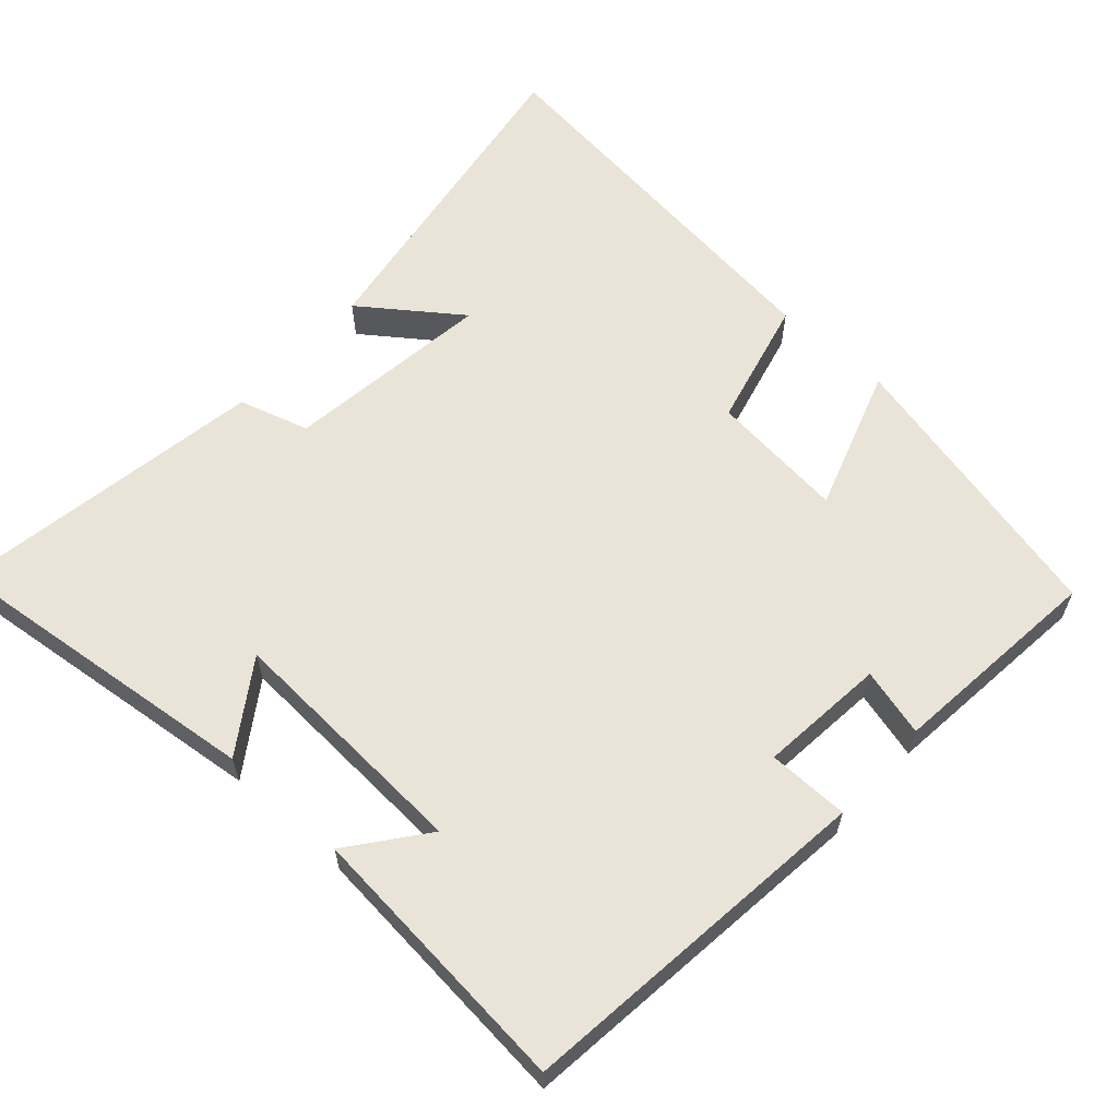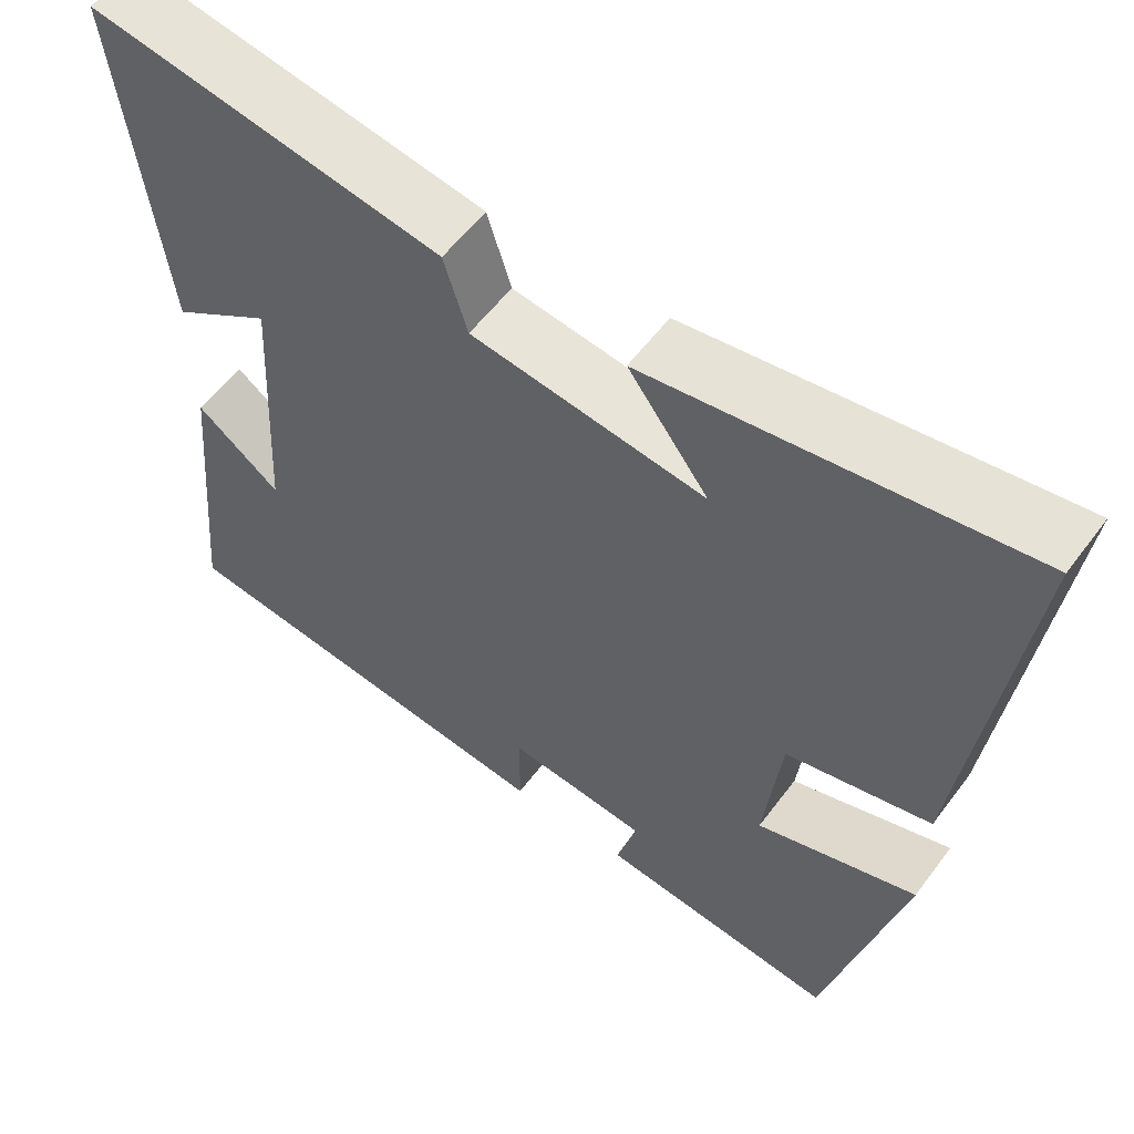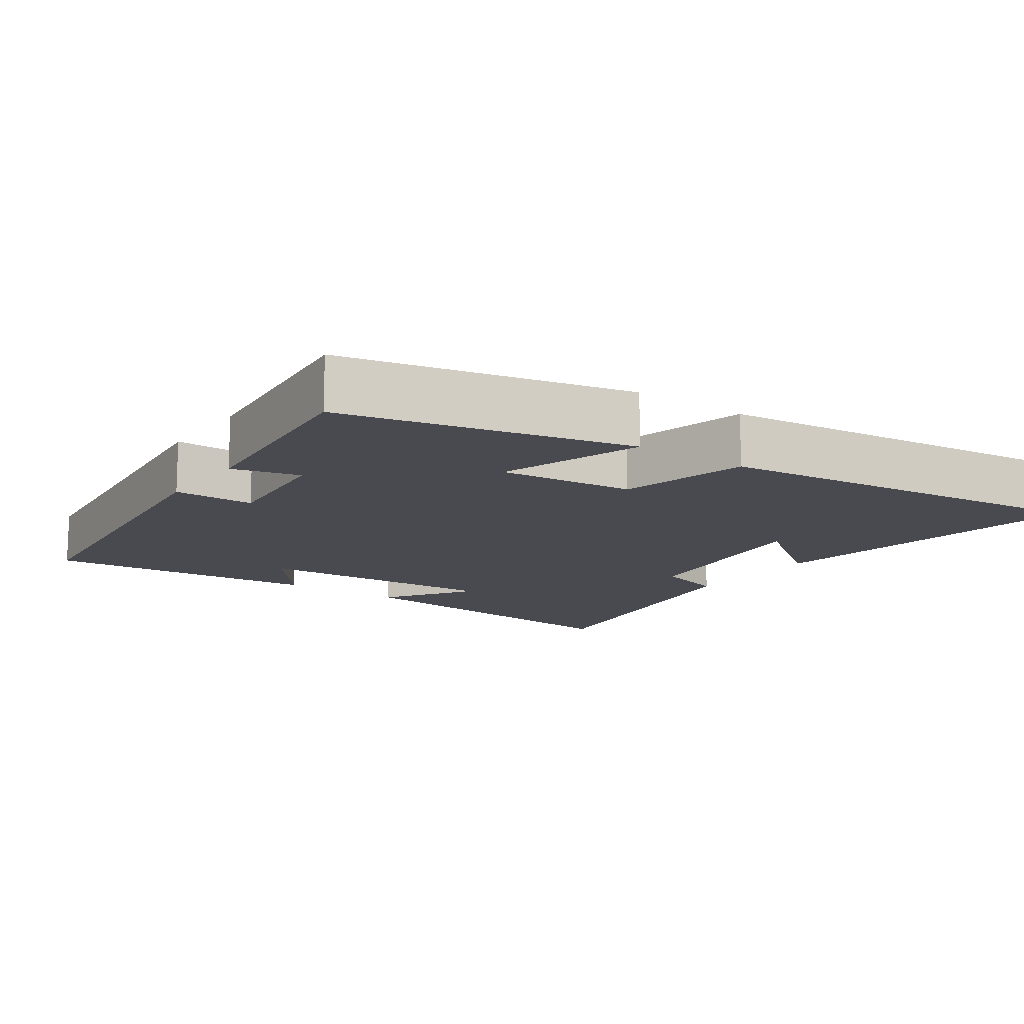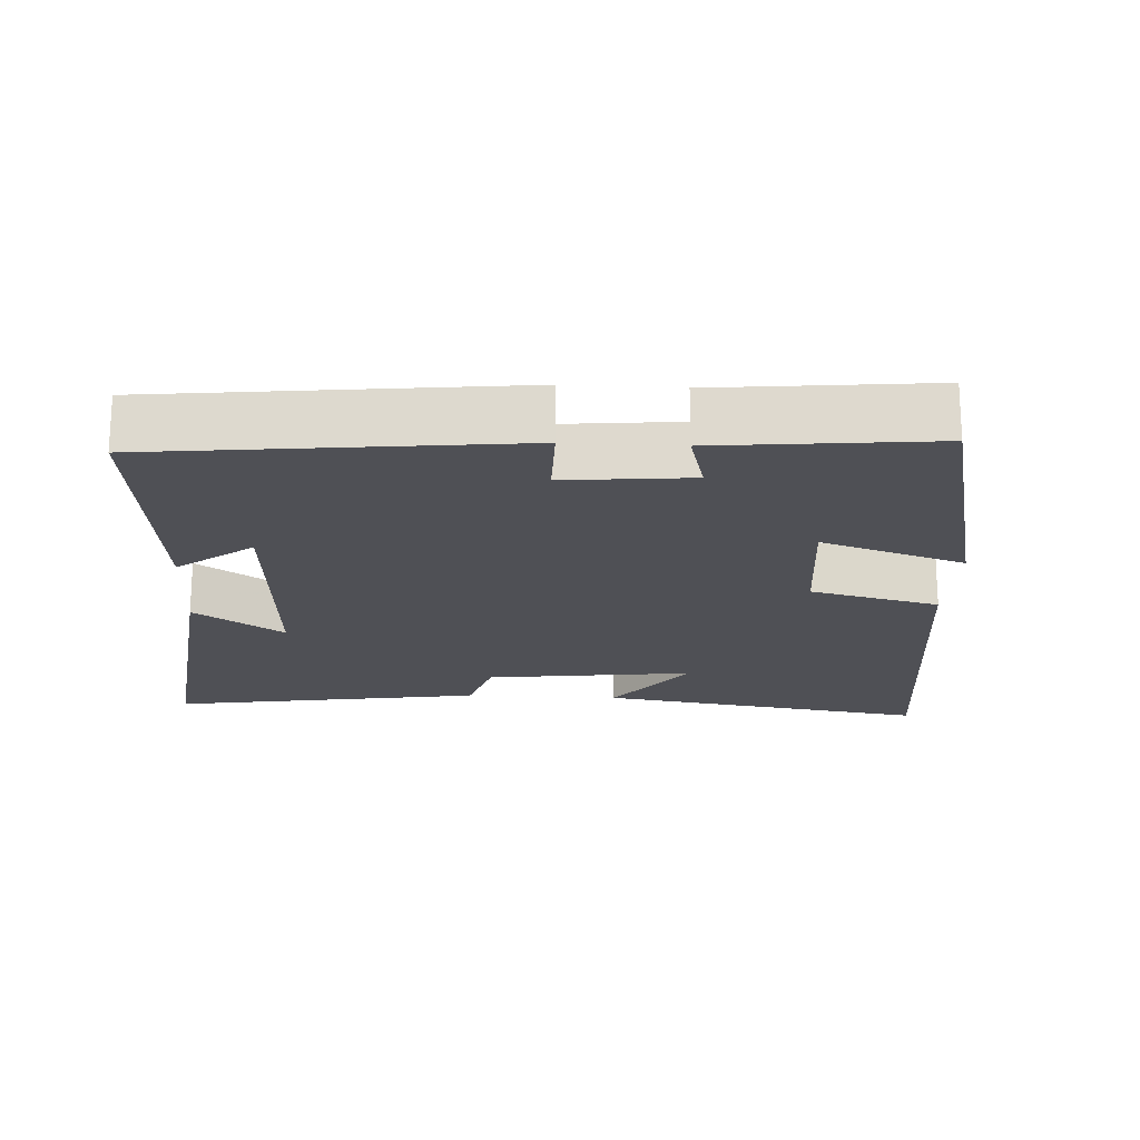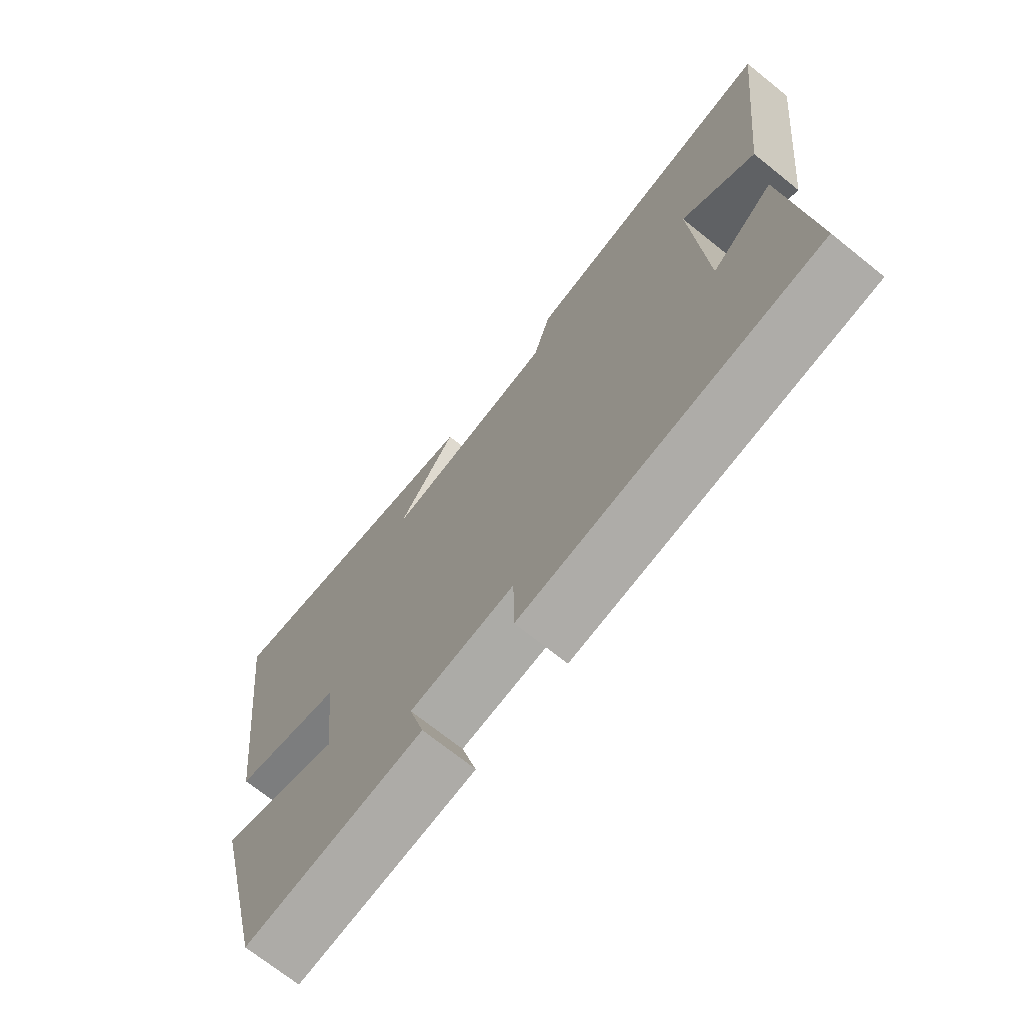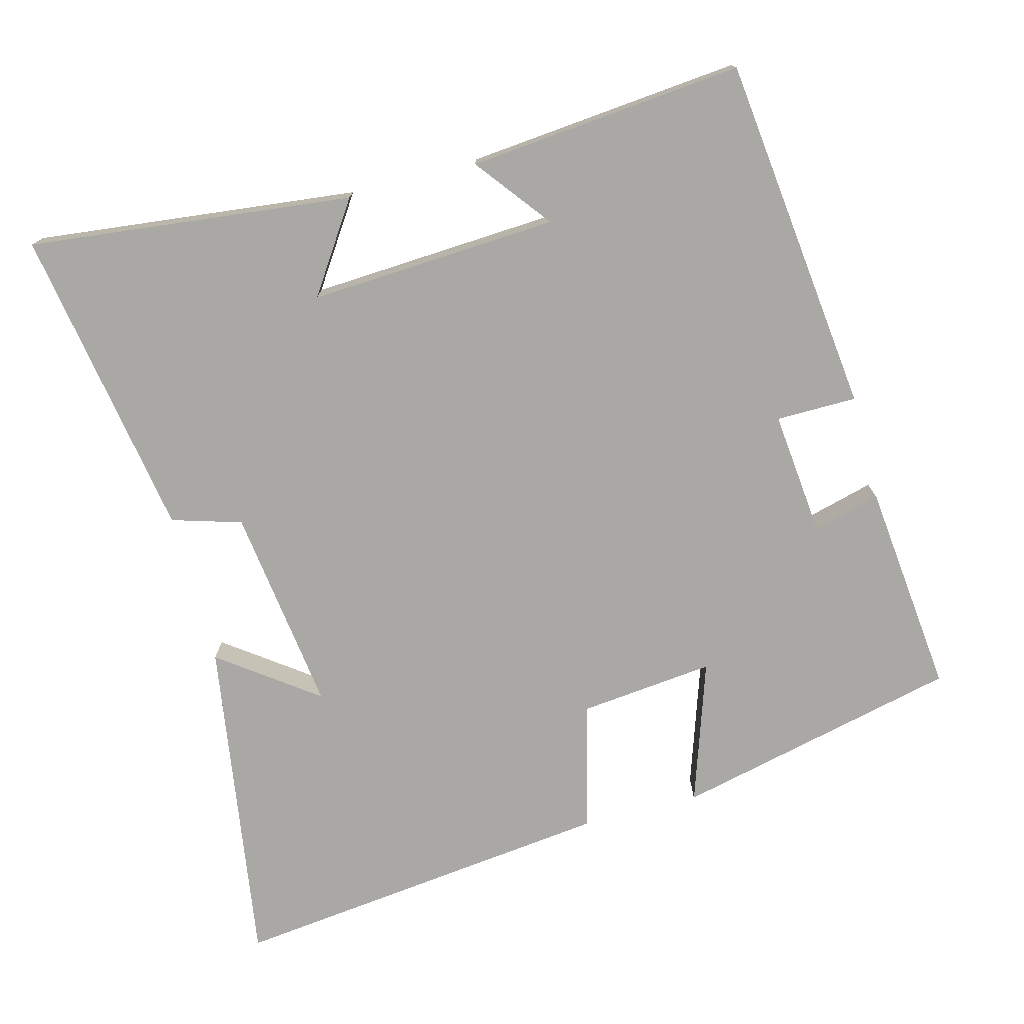
<metadata>
{"format":"obj","ext":"obj","renderer":"f3d","projection":"perspective","resolution":1024,"background":"white","views":[{"elev":61.1,"azim":131.9,"up":"+Y"},{"elev":57.4,"azim":-143.6,"up":"+Z"},{"elev":-13.5,"azim":-125.3,"up":"+Y"},{"elev":-19.4,"azim":176.6,"up":"+Y"},{"elev":-71.2,"azim":51.3,"up":"+Z"},{"elev":-75.0,"azim":104.7,"up":"+Y"}]}
</metadata>
<code>
v -0.407 0.07 -0.532
v -0.5 0.07 -0.135
v -0.301 0.07 -0.201
v -0.321 0.07 -0.013
v -0.5 0.07 0.031
v -0.564 0.07 0.571
v -0.102 0.07 0.5
v -0.201 0.07 0.365
v 0.087 0.07 0.403
v 0.116 0.07 0.5
v 0.55 0.07 0.572
v 0.5 0.07 0.122
v 0.376 0.07 0.205
v 0.396 0.07 -0.141
v 0.5 0.07 -0.06
v 0.536 0.07 -0.442
v 0.04 0.07 -0.5
v 0.039 0.07 -0.388
v -0.135 0.07 -0.406
v -0.11 0.07 -0.5
v -0.407 0 -0.532
v -0.5 0 -0.135
v -0.301 0 -0.201
v -0.321 0 -0.013
v -0.5 0 0.031
v -0.564 0 0.571
v -0.102 0 0.5
v -0.201 0 0.365
v 0.087 0 0.403
v 0.116 0 0.5
v 0.55 0 0.572
v 0.5 0 0.122
v 0.376 0 0.205
v 0.396 0 -0.141
v 0.5 0 -0.06
v 0.536 0 -0.442
v 0.04 0 -0.5
v 0.039 0 -0.388
v -0.135 0 -0.406
v -0.11 0 -0.5
f 19 20 1 2
f 18 19 2 3
f 16 17 18
f 16 18 3 4
f 14 15 16
f 14 16 4
f 13 14 4 5
f 10 11 12 13
f 9 10 13
f 8 9 13 5
f 5 6 7 8
f 22 21 40 39
f 23 22 39 38
f 38 37 36
f 24 23 38 36
f 36 35 34
f 24 36 34
f 25 24 34 33
f 33 32 31 30
f 33 30 29
f 25 33 29 28
f 28 27 26 25
f 1 21 22 2
f 2 22 23 3
f 3 23 24 4
f 4 24 25 5
f 5 25 26 6
f 6 26 27 7
f 7 27 28 8
f 8 28 29 9
f 9 29 30 10
f 10 30 31 11
f 11 31 32 12
f 12 32 33 13
f 13 33 34 14
f 14 34 35 15
f 15 35 36 16
f 16 36 37 17
f 17 37 38 18
f 18 38 39 19
f 19 39 40 20
f 20 40 21 1

</code>
